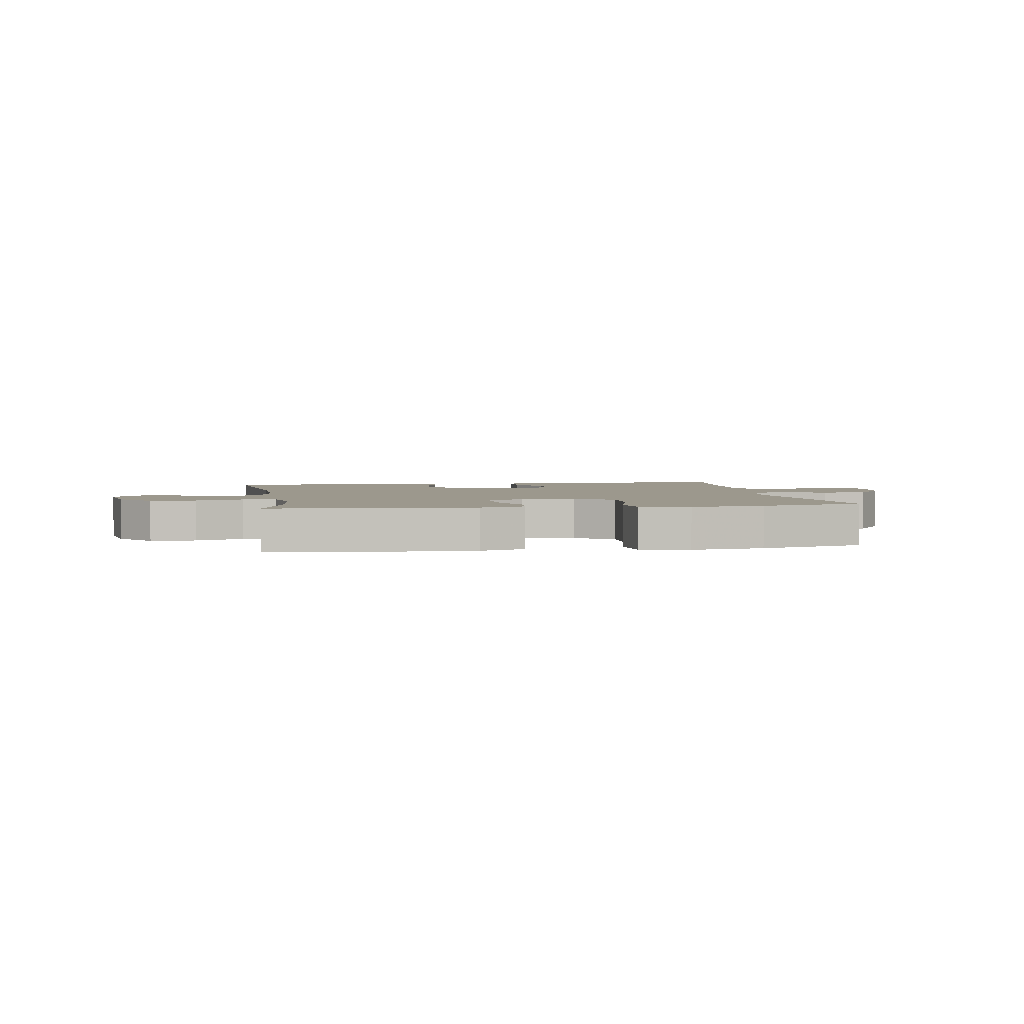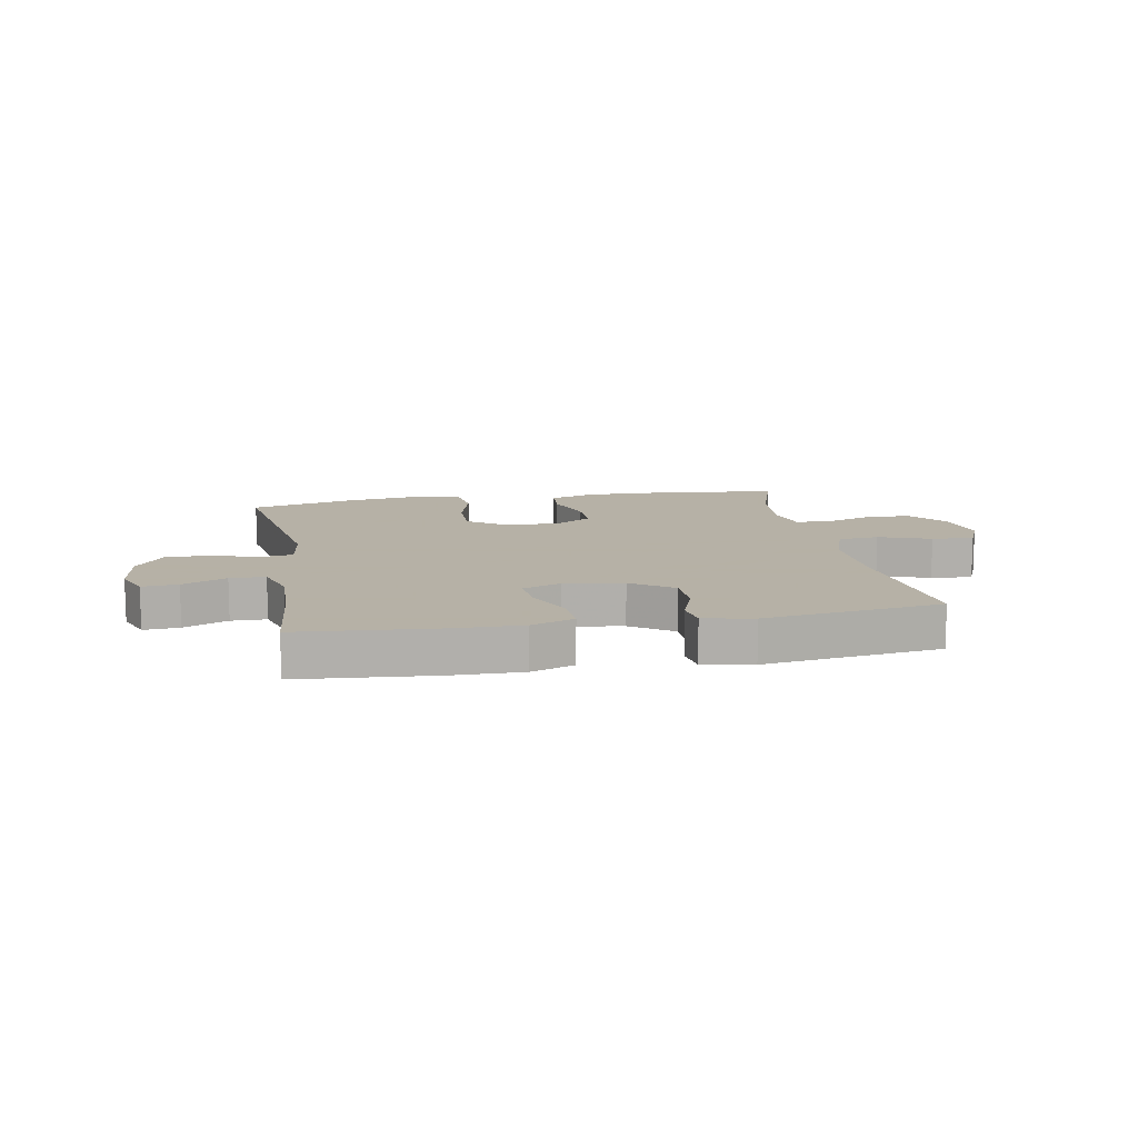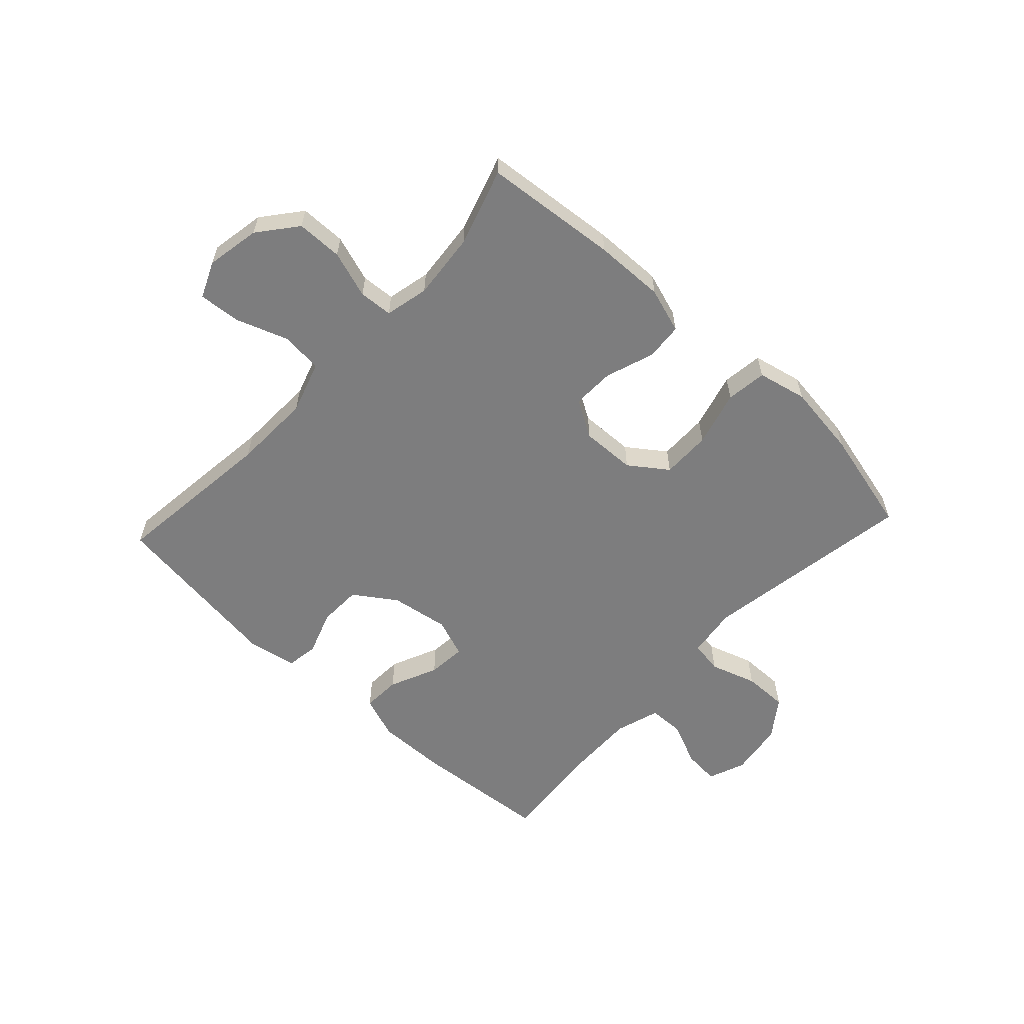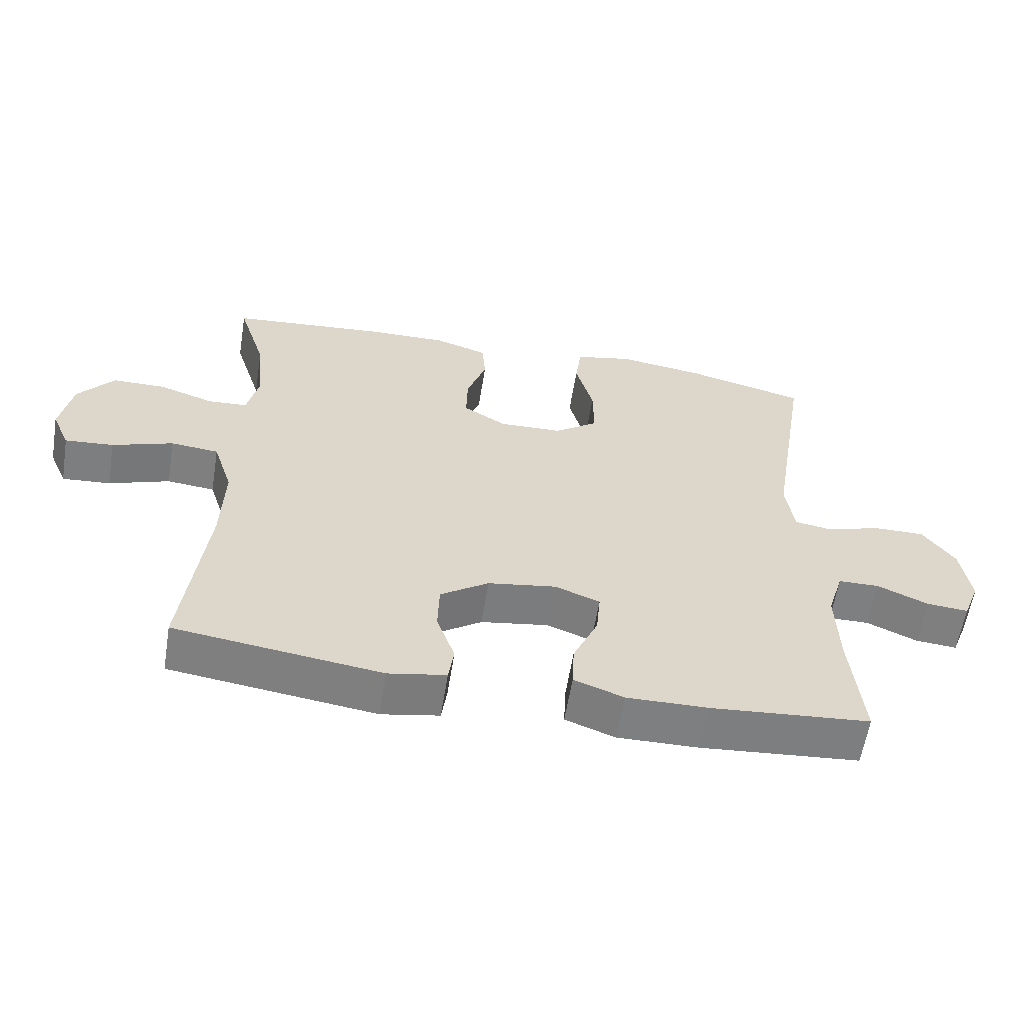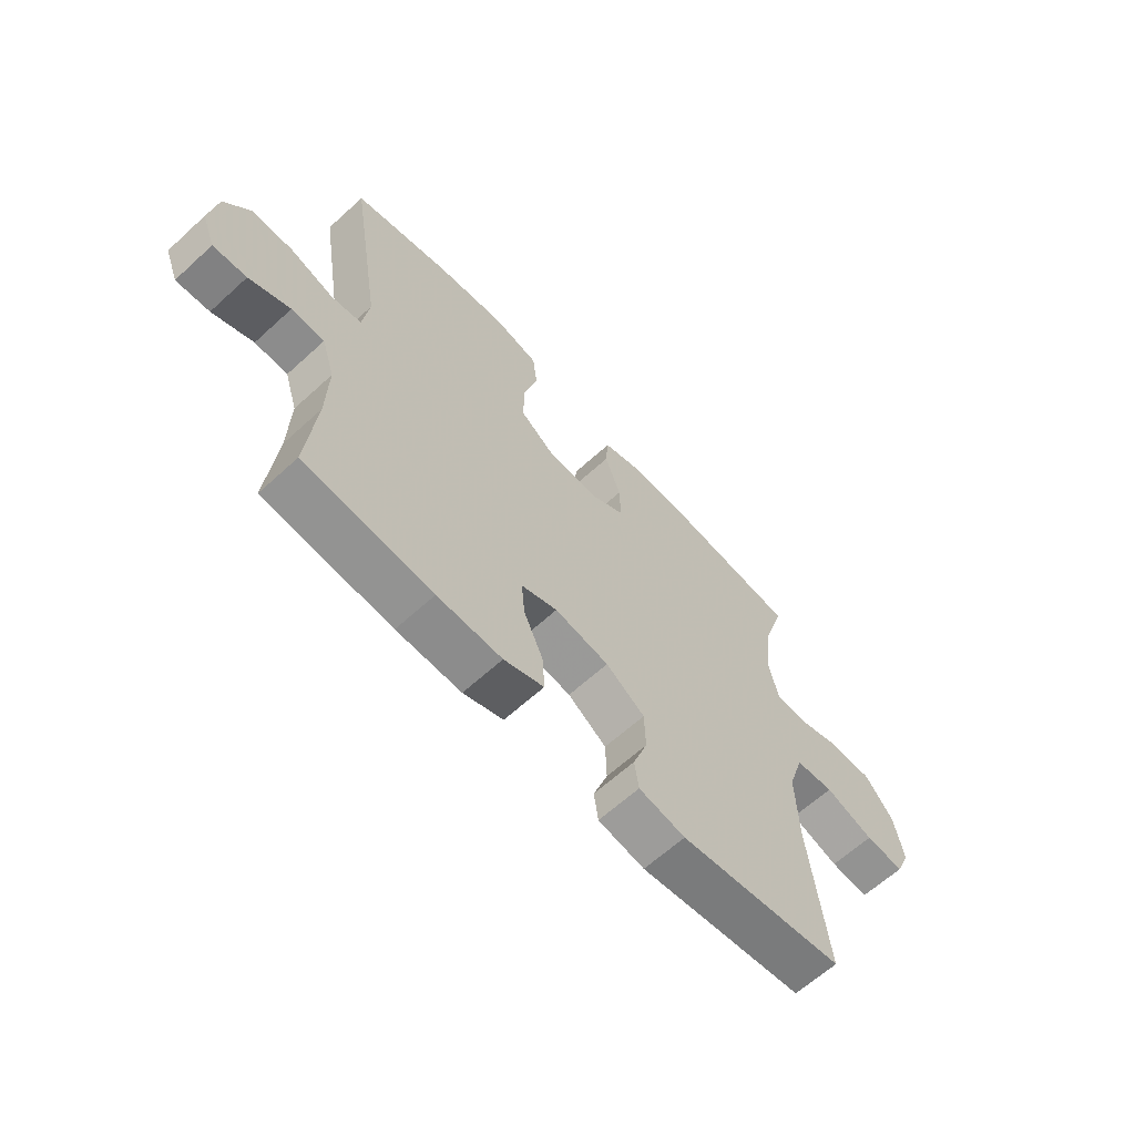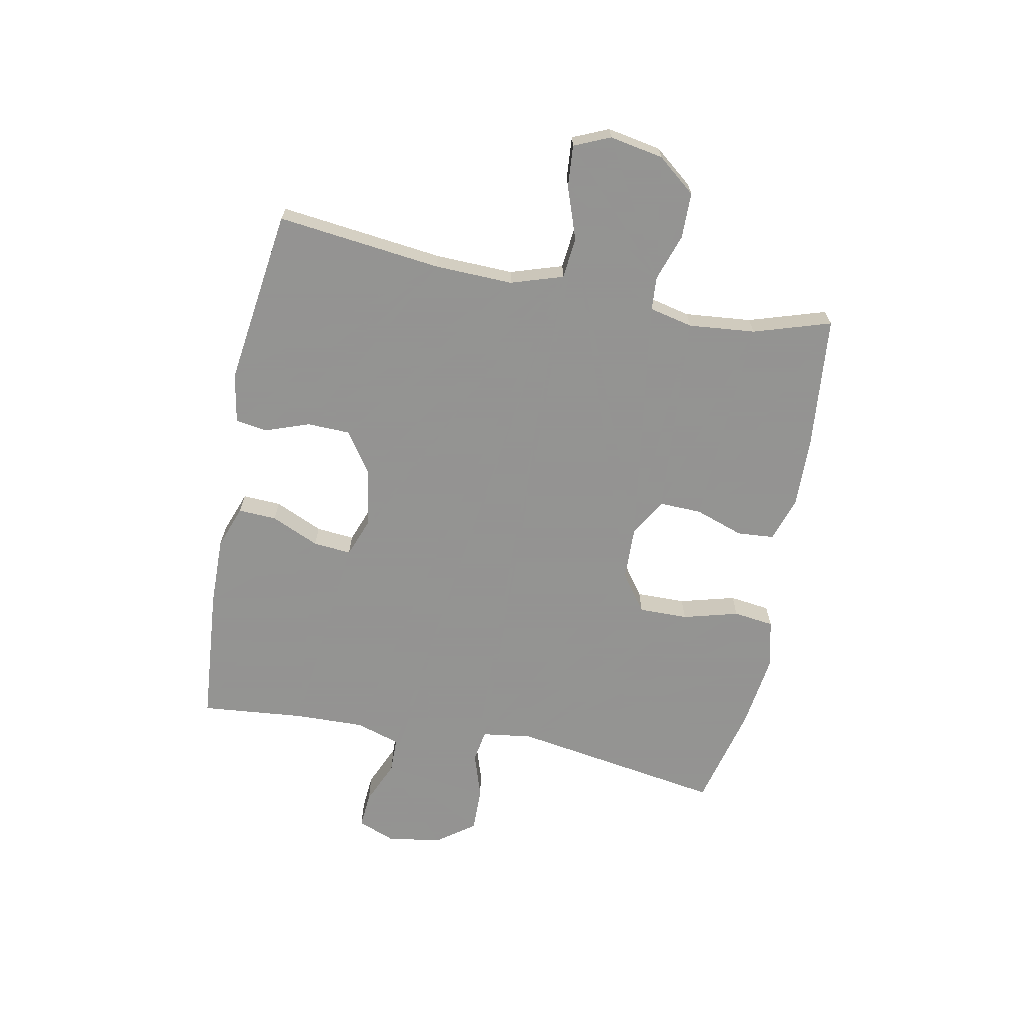
<metadata>
{"format":"obj","ext":"obj","renderer":"f3d","projection":"perspective","resolution":1024,"background":"white","views":[{"elev":3.0,"azim":-9.4,"up":"+Y"},{"elev":12.1,"azim":169.7,"up":"+Y"},{"elev":-59.1,"azim":-42.9,"up":"+Y"},{"elev":-59.7,"azim":-9.2,"up":"+Z"},{"elev":-63.6,"azim":132.7,"up":"+Z"},{"elev":-66.9,"azim":-101.1,"up":"+Y"}]}
</metadata>
<code>
v -0.5 0.07 -0.5
v -0.467 0.07 -0.216
v -0.463 0.07 -0.081
v -0.492 0.07 0.009
v -0.563 0.07 0.016
v -0.653 0.07 -0.016
v -0.725 0.07 -0.022
v -0.752 0.07 0.04
v -0.735 0.07 0.133
v -0.682 0.07 0.199
v -0.603 0.07 0.2
v -0.522 0.07 0.173
v -0.464 0.07 0.177
v -0.447 0.07 0.252
v -0.458 0.07 0.367
v -0.5 0.07 0.5
v -0.269 0.07 0.522
v -0.149 0.07 0.525
v -0.071 0.07 0.5
v -0.066 0.07 0.436
v -0.095 0.07 0.352
v -0.097 0.07 0.279
v -0.033 0.07 0.241
v 0.061 0.07 0.244
v 0.126 0.07 0.291
v 0.125 0.07 0.376
v 0.099 0.07 0.472
v 0.108 0.07 0.542
v 0.193 0.07 0.561
v 0.32 0.07 0.544
v 0.5 0.07 0.5
v 0.441 0.07 0.133
v 0.453 0.07 0.046
v 0.509 0.07 0.037
v 0.589 0.07 0.063
v 0.666 0.07 0.064
v 0.714 0.07 -0.002
v 0.728 0.07 -0.096
v 0.703 0.07 -0.16
v 0.641 0.07 -0.155
v 0.565 0.07 -0.122
v 0.504 0.07 -0.123
v 0.48 0.07 -0.2
v 0.483 0.07 -0.32
v 0.5 0.07 -0.5
v 0.263 0.07 -0.52
v 0.143 0.07 -0.522
v 0.069 0.07 -0.495
v 0.072 0.07 -0.429
v 0.109 0.07 -0.346
v 0.115 0.07 -0.28
v 0.048 0.07 -0.255
v -0.053 0.07 -0.271
v -0.125 0.07 -0.32
v -0.127 0.07 -0.394
v -0.1 0.07 -0.47
v -0.108 0.07 -0.525
v -0.194 0.07 -0.541
v -0.5 0 -0.5
v -0.467 0 -0.216
v -0.463 0 -0.081
v -0.492 0 0.009
v -0.563 0 0.016
v -0.653 0 -0.016
v -0.725 0 -0.022
v -0.752 0 0.04
v -0.735 0 0.133
v -0.682 0 0.199
v -0.603 0 0.2
v -0.522 0 0.173
v -0.464 0 0.177
v -0.447 0 0.252
v -0.458 0 0.367
v -0.5 0 0.5
v -0.269 0 0.522
v -0.149 0 0.525
v -0.071 0 0.5
v -0.066 0 0.436
v -0.095 0 0.352
v -0.097 0 0.279
v -0.033 0 0.241
v 0.061 0 0.244
v 0.126 0 0.291
v 0.125 0 0.376
v 0.099 0 0.472
v 0.108 0 0.542
v 0.193 0 0.561
v 0.32 0 0.544
v 0.5 0 0.5
v 0.441 0 0.133
v 0.453 0 0.046
v 0.509 0 0.037
v 0.589 0 0.063
v 0.666 0 0.064
v 0.714 0 -0.002
v 0.728 0 -0.096
v 0.703 0 -0.16
v 0.641 0 -0.155
v 0.565 0 -0.122
v 0.504 0 -0.123
v 0.48 0 -0.2
v 0.483 0 -0.32
v 0.5 0 -0.5
v 0.263 0 -0.52
v 0.143 0 -0.522
v 0.069 0 -0.495
v 0.072 0 -0.429
v 0.109 0 -0.346
v 0.115 0 -0.28
v 0.048 0 -0.255
v -0.053 0 -0.271
v -0.125 0 -0.32
v -0.127 0 -0.394
v -0.1 0 -0.47
v -0.108 0 -0.525
v -0.194 0 -0.541
f 58 1 2
f 57 58 2
f 56 57 2
f 55 56 2
f 54 55 2 3
f 53 54 3 4
f 52 53 4
f 51 52 4
f 48 49 50
f 47 48 50
f 46 47 50
f 45 46 50
f 44 45 50
f 43 44 50 51
f 42 43 51 4
f 39 40 41
f 38 39 41
f 37 38 41
f 36 37 41
f 35 36 41
f 34 35 41
f 41 42 4
f 34 41 4
f 33 34 4
f 30 31 32
f 29 30 32
f 28 29 32
f 27 28 32
f 26 27 32
f 25 26 32 33
f 24 25 33
f 33 4 5
f 24 33 5
f 23 24 5
f 19 20 21
f 18 19 21
f 17 18 21
f 16 17 21
f 15 16 21
f 14 15 21 22
f 13 14 22 23
f 10 11 12
f 9 10 12
f 8 9 12
f 7 8 12
f 6 7 12
f 5 6 12
f 5 12 13
f 5 13 23
f 60 59 116
f 60 116 115
f 60 115 114
f 60 114 113
f 61 60 113 112
f 62 61 112 111
f 62 111 110
f 62 110 109
f 108 107 106
f 108 106 105
f 108 105 104
f 108 104 103
f 108 103 102
f 109 108 102 101
f 62 109 101 100
f 99 98 97
f 99 97 96
f 99 96 95
f 99 95 94
f 99 94 93
f 99 93 92
f 62 100 99
f 62 99 92
f 62 92 91
f 90 89 88
f 90 88 87
f 90 87 86
f 90 86 85
f 90 85 84
f 91 90 84 83
f 91 83 82
f 63 62 91
f 63 91 82
f 63 82 81
f 79 78 77
f 79 77 76
f 79 76 75
f 79 75 74
f 79 74 73
f 80 79 73 72
f 81 80 72 71
f 70 69 68
f 70 68 67
f 70 67 66
f 70 66 65
f 70 65 64
f 70 64 63
f 71 70 63
f 81 71 63
f 1 59 60 2
f 2 60 61 3
f 3 61 62 4
f 4 62 63 5
f 5 63 64 6
f 6 64 65 7
f 7 65 66 8
f 8 66 67 9
f 9 67 68 10
f 10 68 69 11
f 11 69 70 12
f 12 70 71 13
f 13 71 72 14
f 14 72 73 15
f 15 73 74 16
f 16 74 75 17
f 17 75 76 18
f 18 76 77 19
f 19 77 78 20
f 20 78 79 21
f 21 79 80 22
f 22 80 81 23
f 23 81 82 24
f 24 82 83 25
f 25 83 84 26
f 26 84 85 27
f 27 85 86 28
f 28 86 87 29
f 29 87 88 30
f 30 88 89 31
f 31 89 90 32
f 32 90 91 33
f 33 91 92 34
f 34 92 93 35
f 35 93 94 36
f 36 94 95 37
f 37 95 96 38
f 38 96 97 39
f 39 97 98 40
f 40 98 99 41
f 41 99 100 42
f 42 100 101 43
f 43 101 102 44
f 44 102 103 45
f 45 103 104 46
f 46 104 105 47
f 47 105 106 48
f 48 106 107 49
f 49 107 108 50
f 50 108 109 51
f 51 109 110 52
f 52 110 111 53
f 53 111 112 54
f 54 112 113 55
f 55 113 114 56
f 56 114 115 57
f 57 115 116 58
f 58 116 59 1

</code>
